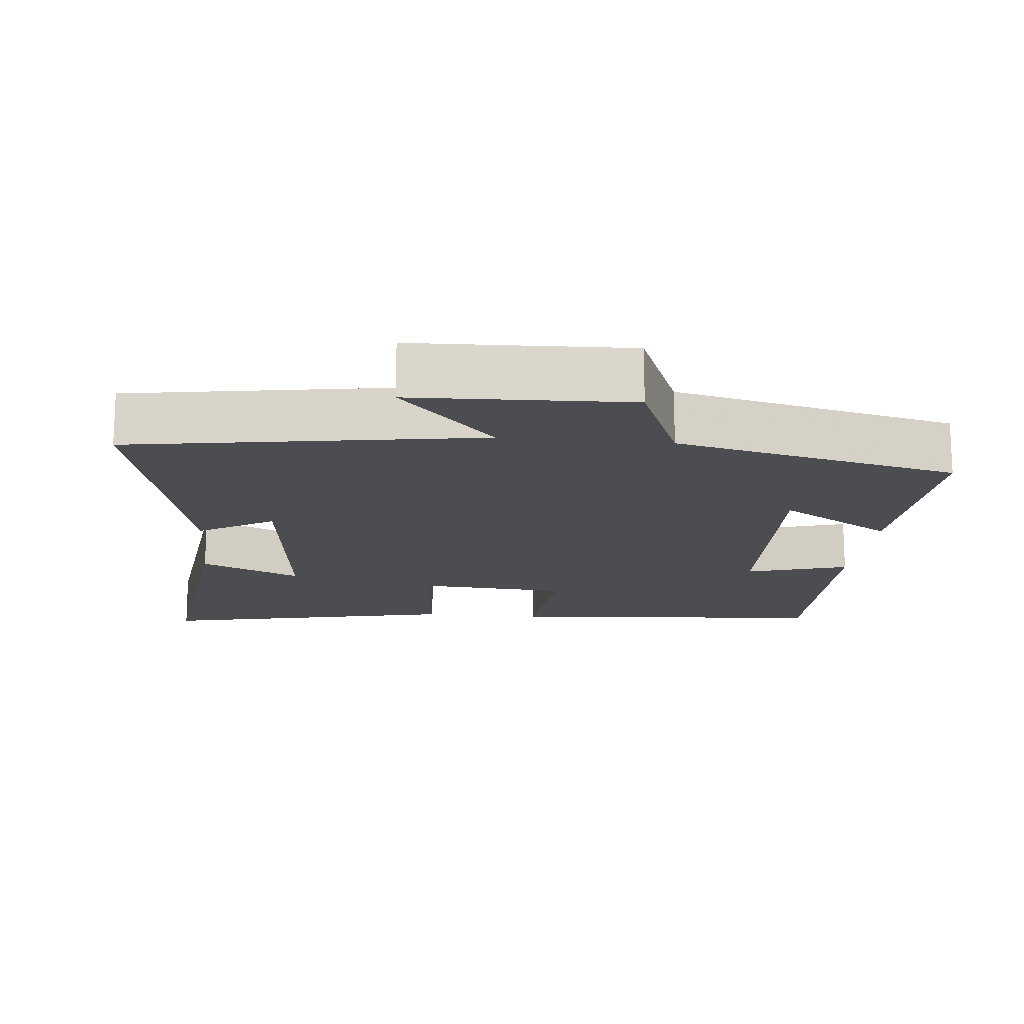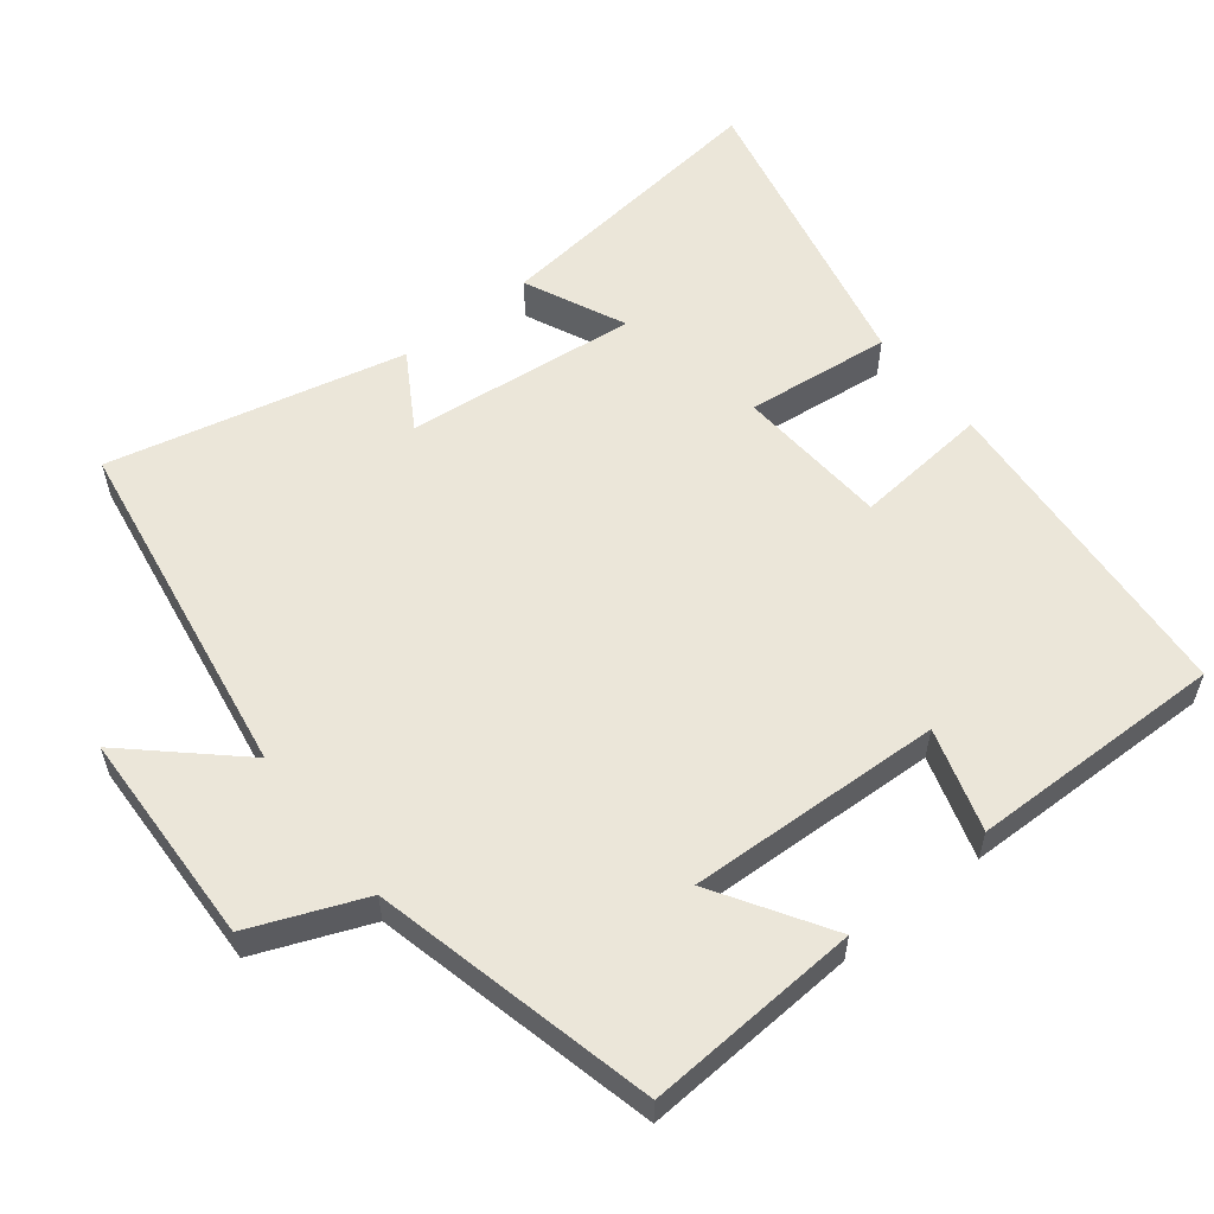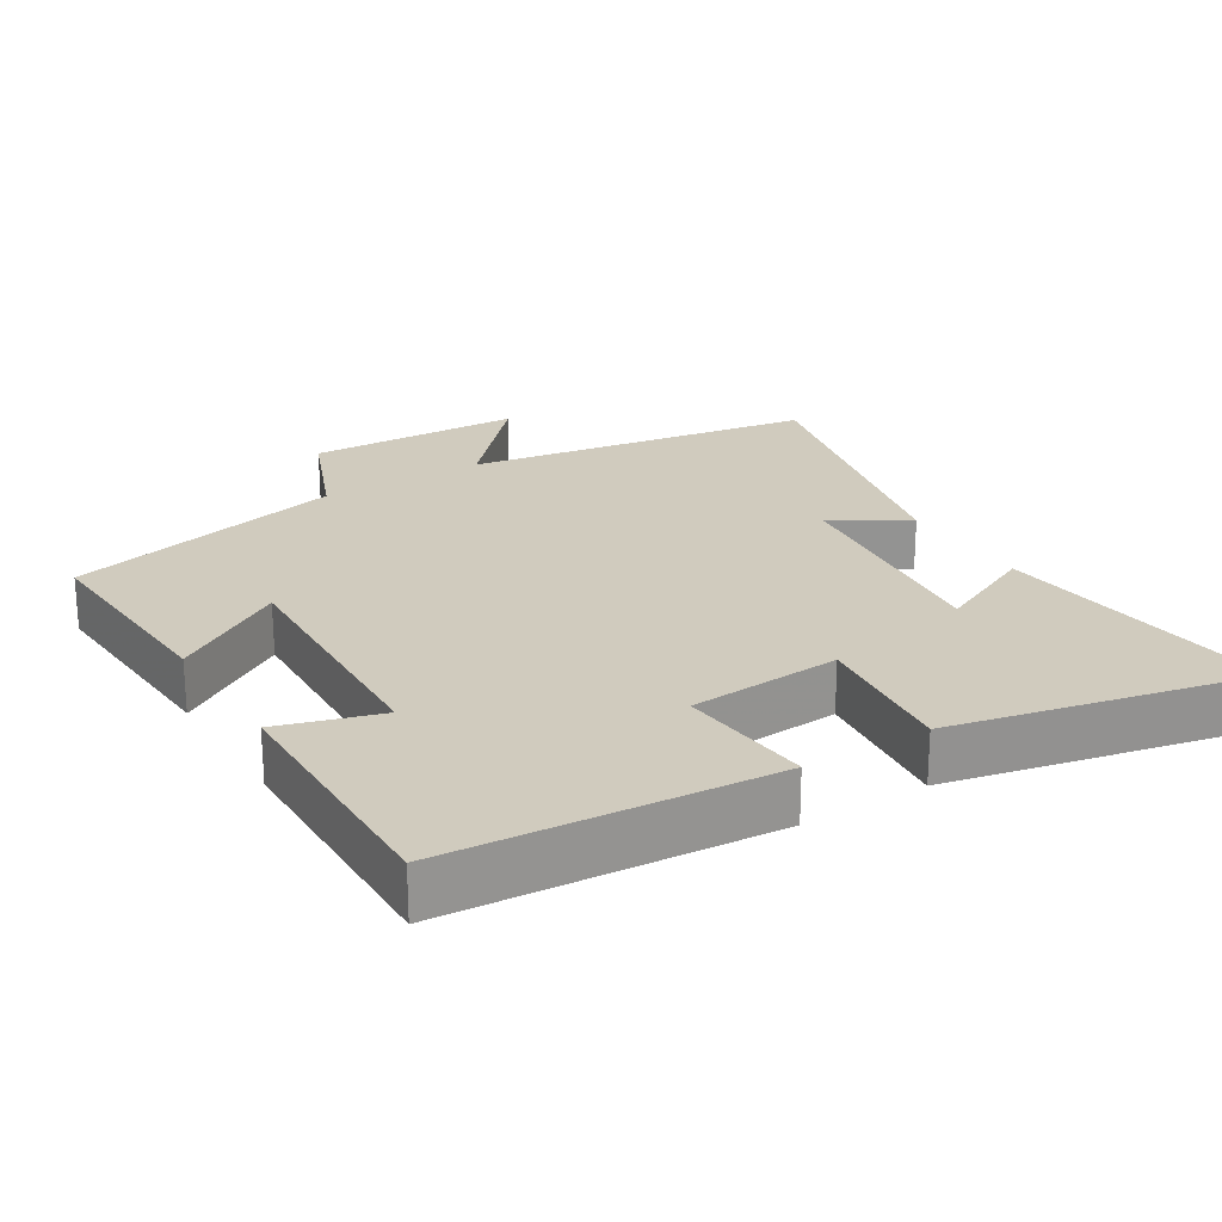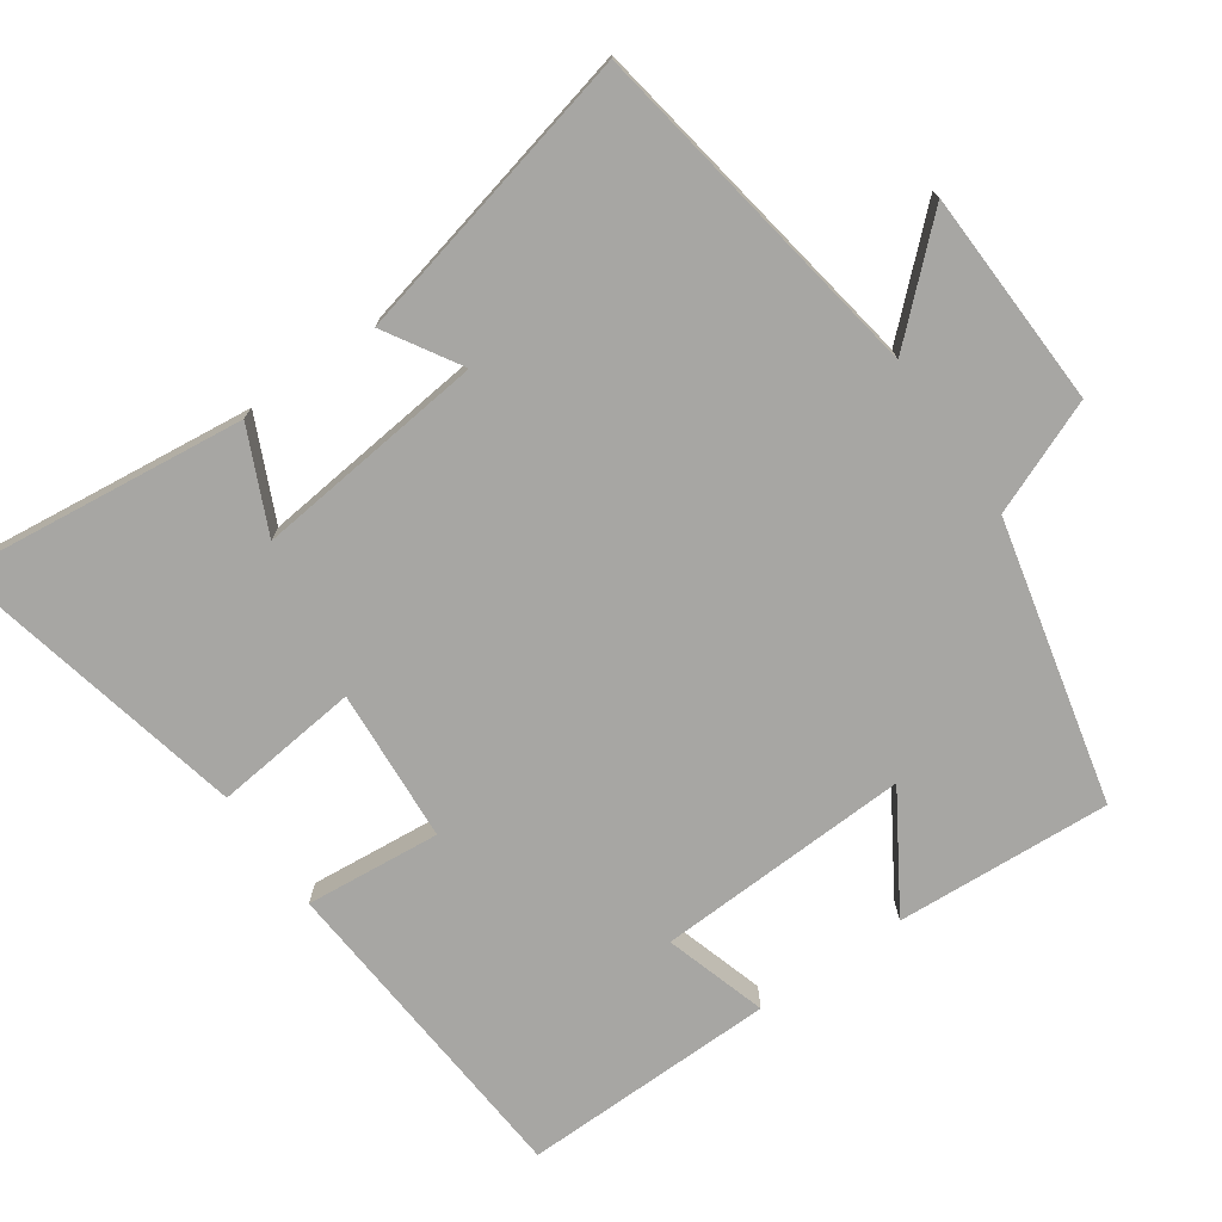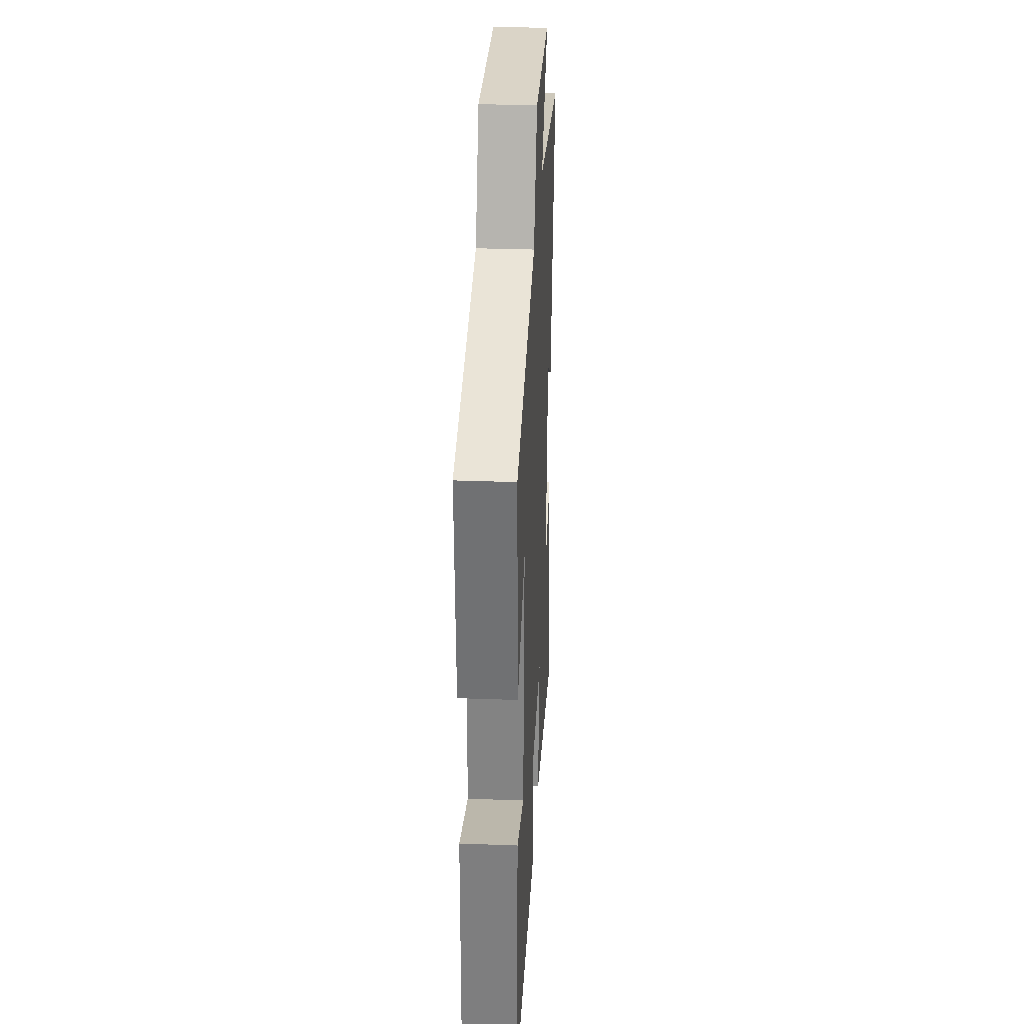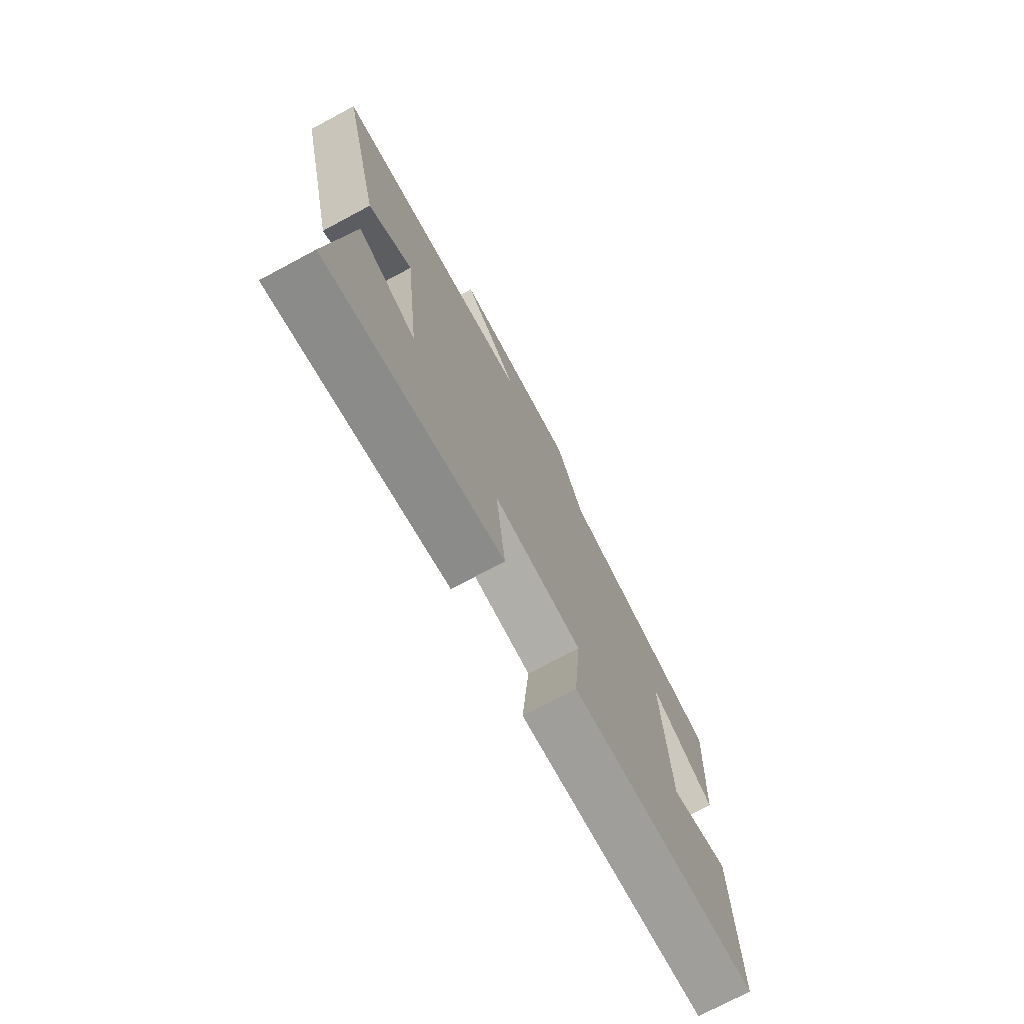
<metadata>
{"format":"obj","ext":"obj","renderer":"f3d","projection":"perspective","resolution":1024,"background":"white","views":[{"elev":-15.8,"azim":-5.9,"up":"+Y"},{"elev":57.3,"azim":51.5,"up":"+Y"},{"elev":23.4,"azim":148.1,"up":"+Y"},{"elev":-74.2,"azim":-55.3,"up":"+Y"},{"elev":31.2,"azim":93.0,"up":"+Z"},{"elev":-74.5,"azim":-61.9,"up":"+Z"}]}
</metadata>
<code>
v 0.517 0.07 0.408
v 0.5 0.07 0.107
v 0.341 0.07 0.205
v 0.357 0.07 -0.151
v 0.5 0.07 -0.107
v 0.507 0.07 -0.464
v 0.051 0.07 -0.5
v 0.068 0.07 -0.311
v -0.146 0.07 -0.297
v -0.123 0.07 -0.5
v -0.545 0.07 -0.594
v -0.5 0.07 -0.19
v -0.359 0.07 -0.254
v -0.395 0.07 0.07
v -0.5 0.07 0.006
v -0.598 0.07 0.419
v -0.11 0.07 0.5
v -0.245 0.07 0.646
v 0.057 0.07 0.658
v 0.122 0.07 0.5
v 0.517 0 0.408
v 0.5 0 0.107
v 0.341 0 0.205
v 0.357 0 -0.151
v 0.5 0 -0.107
v 0.507 0 -0.464
v 0.051 0 -0.5
v 0.068 0 -0.311
v -0.146 0 -0.297
v -0.123 0 -0.5
v -0.545 0 -0.594
v -0.5 0 -0.19
v -0.359 0 -0.254
v -0.395 0 0.07
v -0.5 0 0.006
v -0.598 0 0.419
v -0.11 0 0.5
v -0.245 0 0.646
v 0.057 0 0.658
v 0.122 0 0.5
f 17 18 19 20
f 14 15 16 17
f 13 14 17 20
f 10 11 12 13
f 9 10 13
f 8 9 13 20
f 5 6 7 8
f 4 5 8
f 3 4 8 20
f 1 2 3 20
f 40 39 38 37
f 37 36 35 34
f 40 37 34 33
f 33 32 31 30
f 33 30 29
f 40 33 29 28
f 28 27 26 25
f 28 25 24
f 40 28 24 23
f 40 23 22 21
f 1 21 22 2
f 2 22 23 3
f 3 23 24 4
f 4 24 25 5
f 5 25 26 6
f 6 26 27 7
f 7 27 28 8
f 8 28 29 9
f 9 29 30 10
f 10 30 31 11
f 11 31 32 12
f 12 32 33 13
f 13 33 34 14
f 14 34 35 15
f 15 35 36 16
f 16 36 37 17
f 17 37 38 18
f 18 38 39 19
f 19 39 40 20
f 20 40 21 1

</code>
